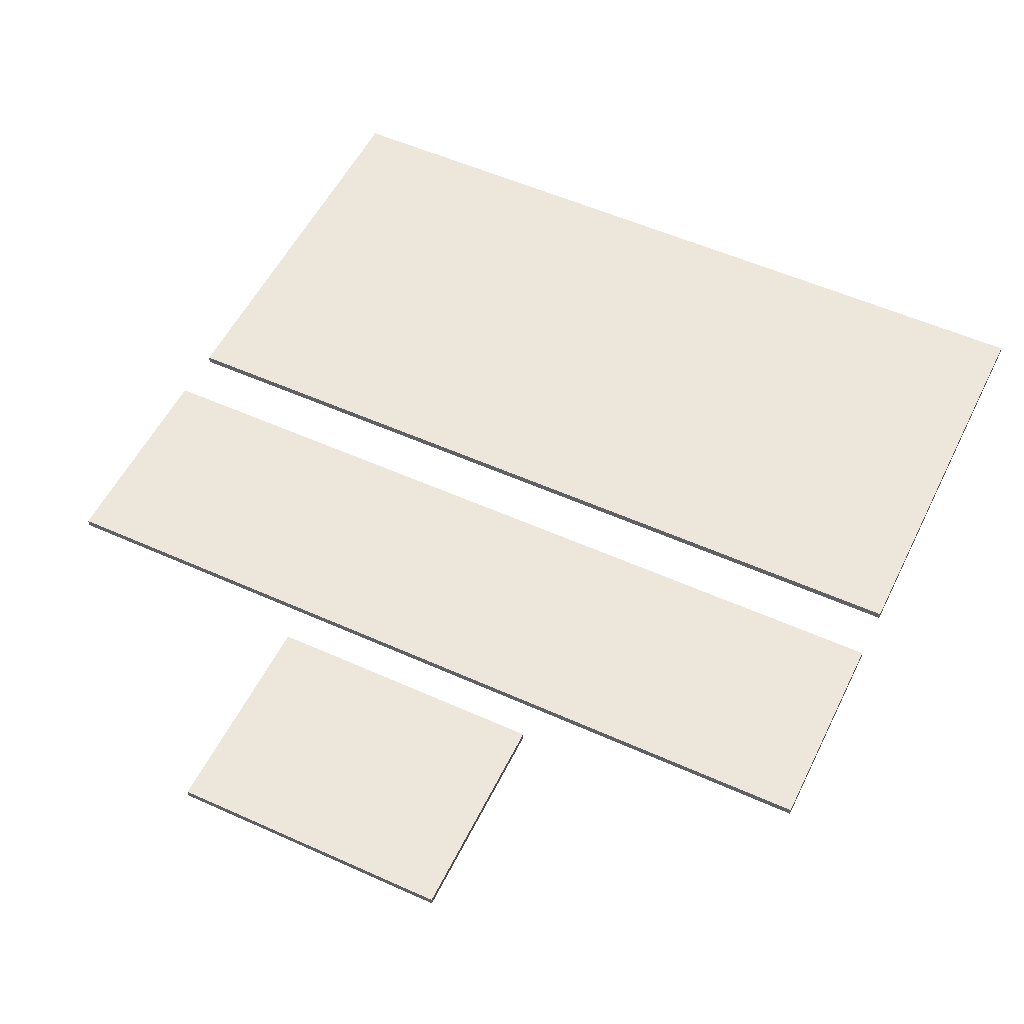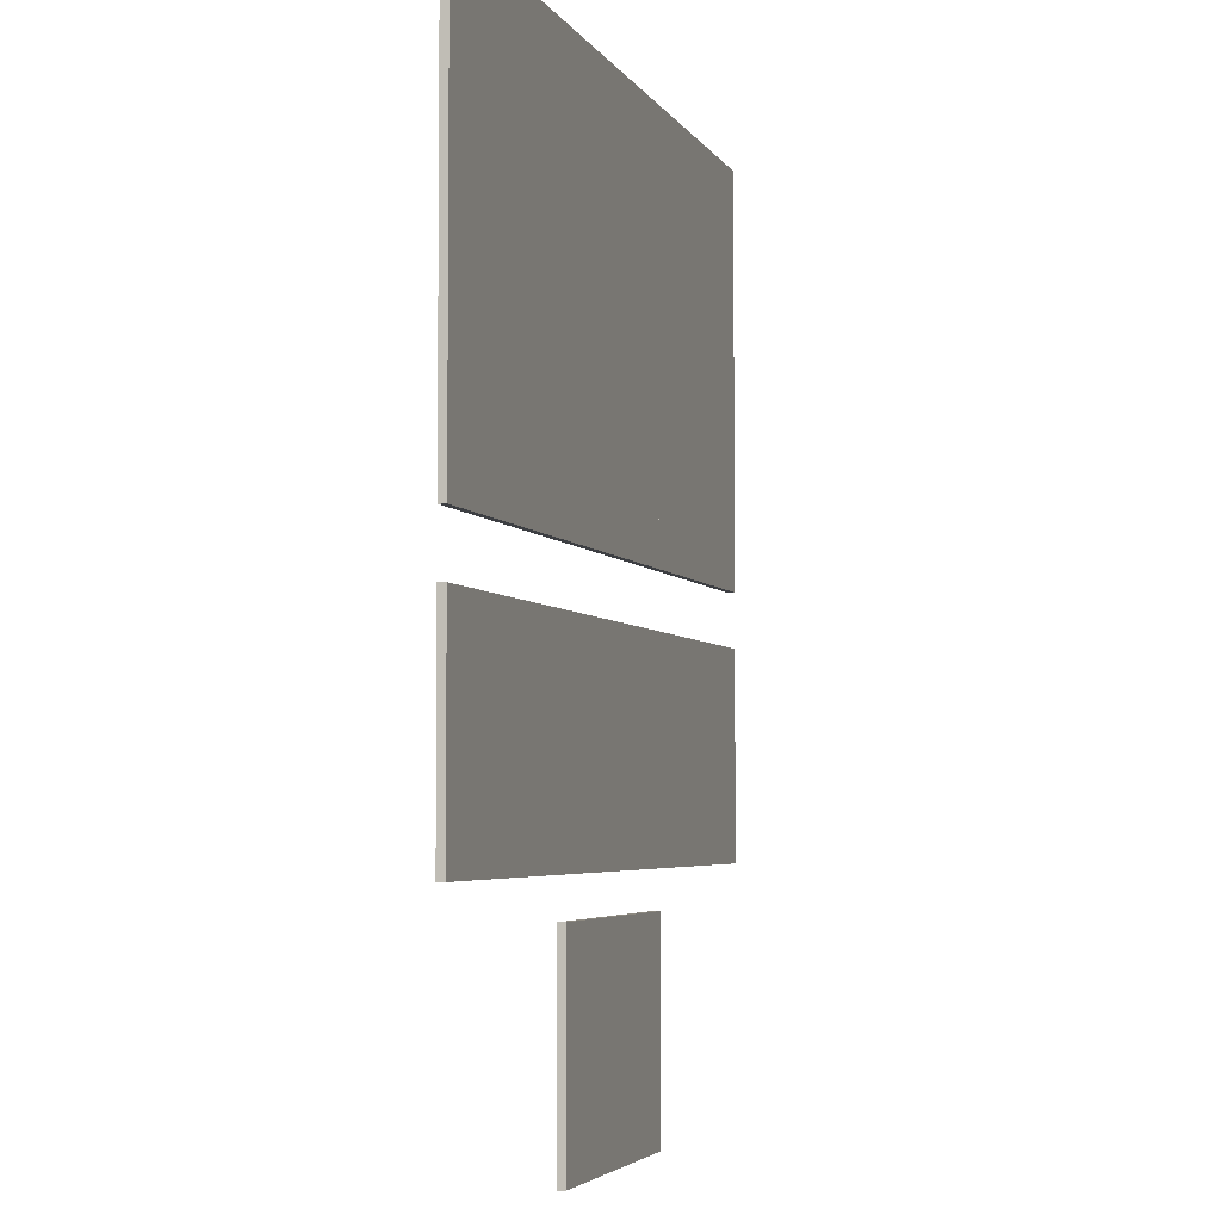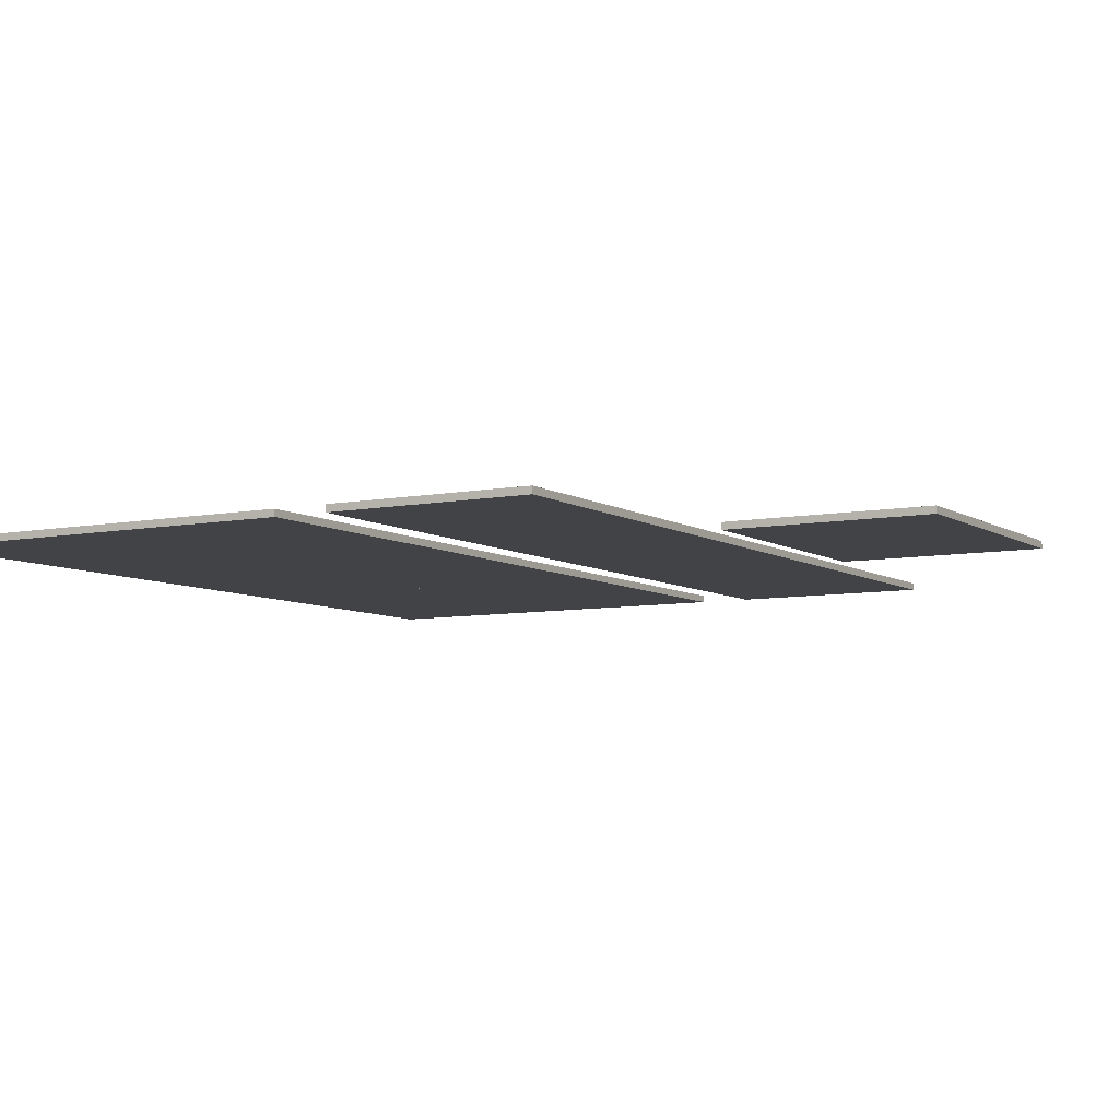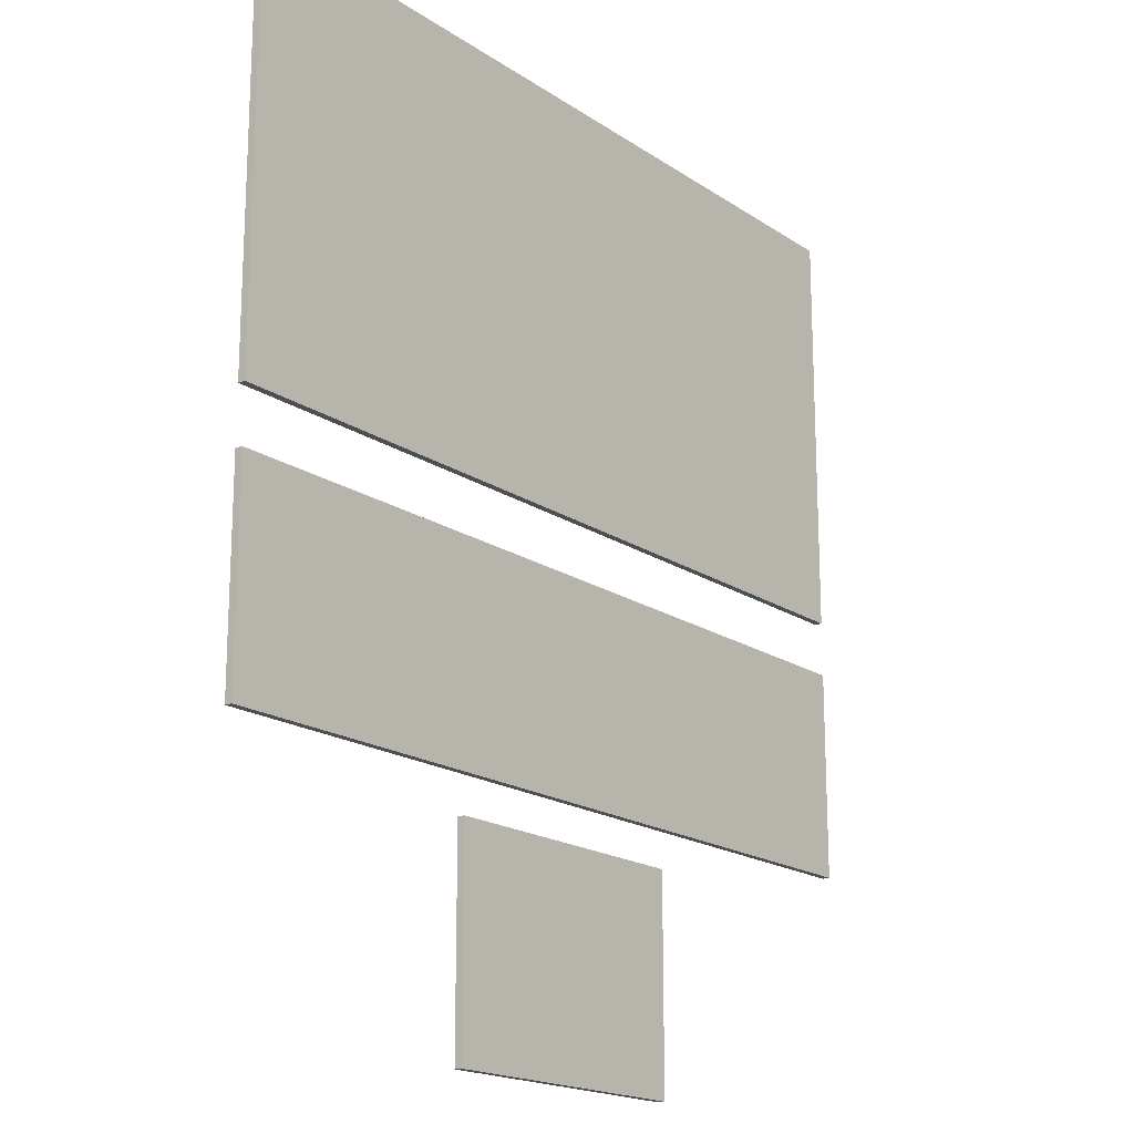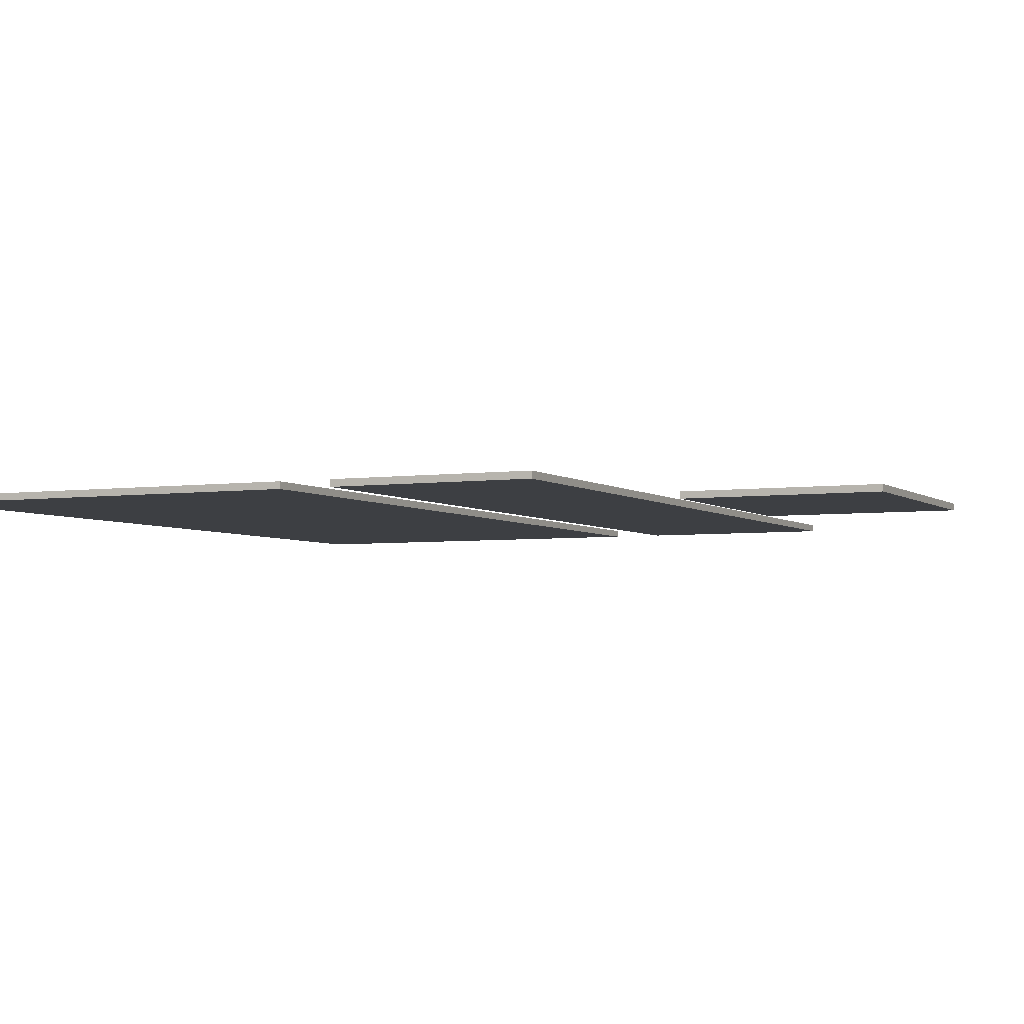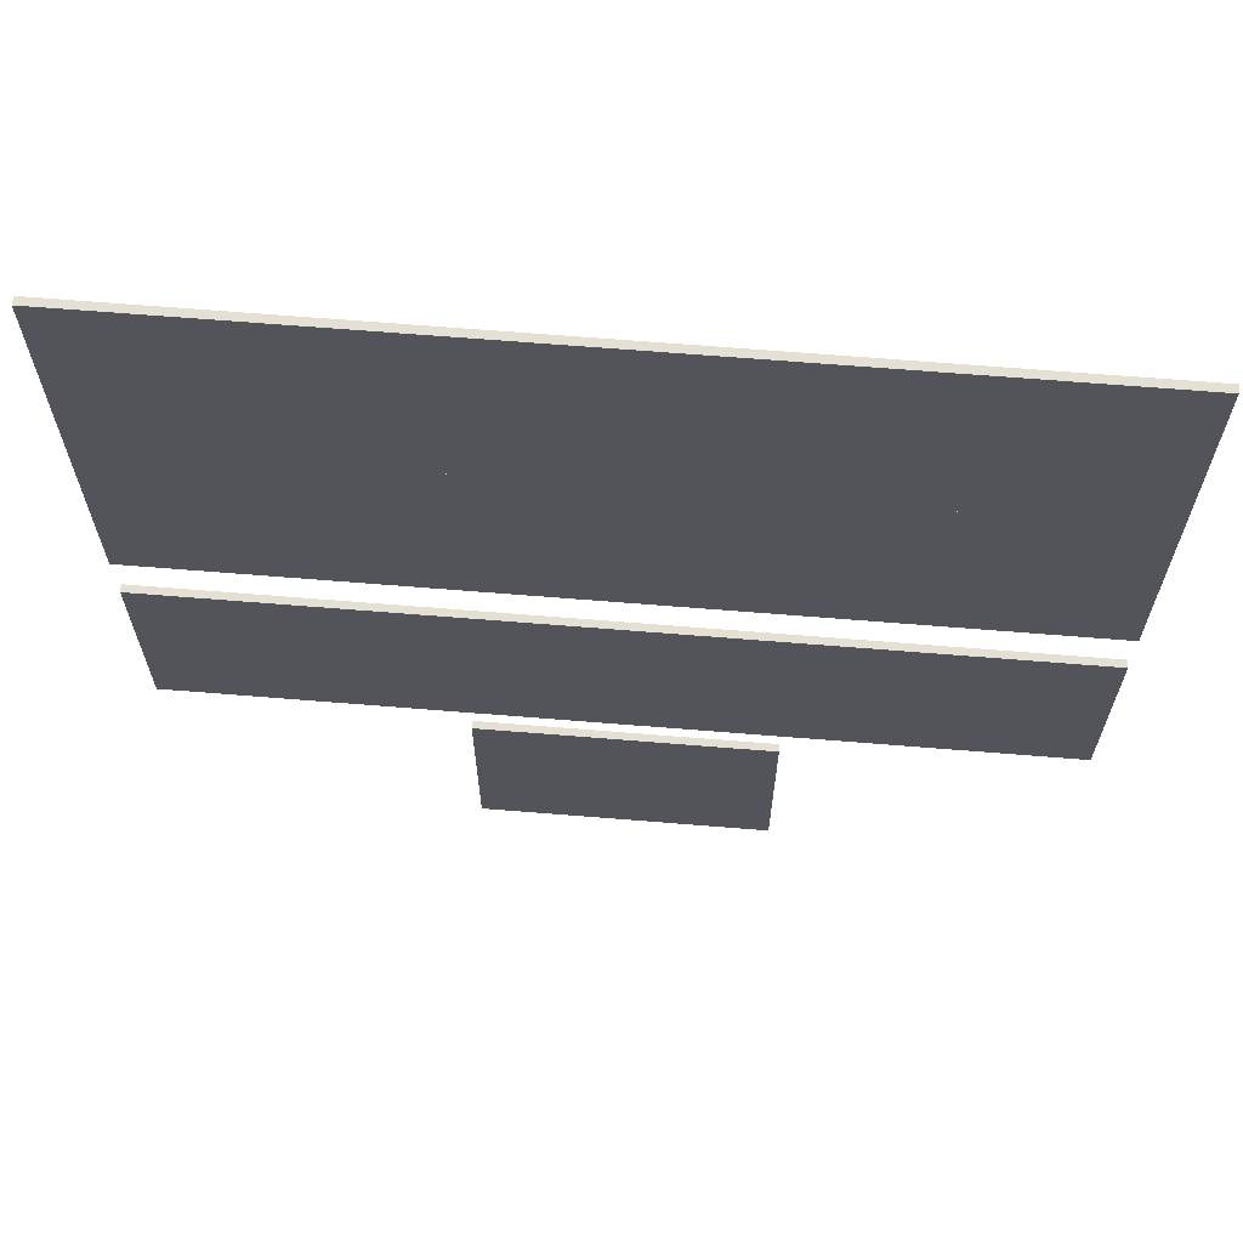
<metadata>
{"format":"obj","ext":"obj","renderer":"f3d","projection":"perspective","resolution":1024,"background":"white","views":[{"elev":53.6,"azim":-154.3,"up":"+Y"},{"elev":-4.1,"azim":-73.6,"up":"+Z"},{"elev":-7.0,"azim":120.3,"up":"+Y"},{"elev":-18.2,"azim":128.1,"up":"+Z"},{"elev":-4.1,"azim":115.4,"up":"+Y"},{"elev":66.1,"azim":4.7,"up":"+Z"}]}
</metadata>
<code>
g
v -4.526 -0.005982 2.47
v -1.534 -0.005982 2.47
v -4.526 -0.005982 0.2249
v -1.534 -0.005982 0.2249
v -4.526 0.0727 0.2249
v -4.526 0.0727 2.47
v -1.534 0.0727 2.47
v -1.534 0.0727 0.2249
v -1.534 -0.005982 2.47
v 1.457 -0.005982 2.47
v -1.534 -0.005982 0.2249
v 1.457 -0.005982 0.2249
v -1.534 0.0727 0.2249
v -1.534 0.0727 2.47
v 1.457 0.0727 2.47
v 1.457 0.0727 0.2249
v 1.457 -0.005982 2.47
v 4.449 -0.005982 2.47
v 1.457 -0.005982 0.2249
v 4.449 -0.005982 0.2249
v 1.457 0.0727 0.2249
v 1.457 0.0727 2.47
v 4.449 0.0727 2.47
v 4.449 0.0727 0.2249
v -4.526 -0.005981 4.715
v -1.534 -0.005981 4.715
v -4.526 -0.005982 2.47
v -1.534 -0.005982 2.47
v -4.526 0.0727 2.47
v -4.526 0.0727 4.715
v -1.534 0.0727 4.715
v -1.534 0.0727 2.47
v -1.534 -0.005981 4.715
v 1.457 -0.005981 4.715
v -1.534 -0.005982 2.47
v 1.457 -0.005982 2.47
v -1.534 0.0727 2.47
v -1.534 0.0727 4.715
v 1.457 0.0727 4.715
v 1.457 0.0727 2.47
v 1.457 -0.005981 4.715
v 4.449 -0.005981 4.715
v 1.457 -0.005982 2.47
v 4.449 -0.005982 2.47
v 1.457 0.0727 2.47
v 1.457 0.0727 4.715
v 4.449 0.0727 4.715
v 4.449 0.0727 2.47
v -4.526 -0.005982 -0.3684
v -1.534 -0.005982 -0.3684
v -4.526 -0.005983 -2.613
v -1.534 -0.005983 -2.613
v -4.526 0.0727 -2.613
v -4.526 0.0727 -0.3684
v -1.534 0.0727 -0.3684
v -1.534 0.0727 -2.613
v -1.534 -0.005982 -0.3684
v 1.457 -0.005982 -0.3684
v -1.534 -0.005983 -2.613
v 1.457 -0.005983 -2.613
v -1.534 0.0727 -2.613
v -1.534 0.0727 -0.3684
v 1.457 0.0727 -0.3684
v 1.457 0.0727 -2.613
v 1.457 -0.005982 -0.3684
v 4.449 -0.005982 -0.3684
v 1.457 -0.005983 -2.613
v 4.449 -0.005983 -2.613
v 1.457 0.0727 -2.613
v 1.457 0.0727 -0.3684
v 4.449 0.0727 -0.3684
v 4.449 0.0727 -2.613
v -1.496 -0.005983 -3.015
v 1.496 -0.005983 -3.015
v -1.496 -0.005983 -5.26
v 1.496 -0.005983 -5.26
v -1.496 0.0727 -5.26
v -1.496 0.0727 -3.015
v 1.496 0.0727 -3.015
v 1.496 0.0727 -5.26
g
f 1 4 2
f 6 8 5
f 4 5 8
f 1 7 6
f 2 8 7
f 3 6 5
f 9 12 10
f 14 16 13
f 12 13 16
f 9 15 14
f 10 16 15
f 11 14 13
f 17 20 18
f 22 24 21
f 20 21 24
f 17 23 22
f 18 24 23
f 19 22 21
f 25 28 26
f 30 32 29
f 28 29 32
f 25 31 30
f 26 32 31
f 27 30 29
f 33 36 34
f 38 40 37
f 36 37 40
f 33 39 38
f 34 40 39
f 35 38 37
f 41 44 42
f 46 48 45
f 44 45 48
f 41 47 46
f 42 48 47
f 43 46 45
f 49 52 50
f 54 56 53
f 52 53 56
f 49 55 54
f 50 56 55
f 51 54 53
f 57 60 58
f 62 64 61
f 60 61 64
f 57 63 62
f 58 64 63
f 59 62 61
f 65 68 66
f 70 72 69
f 68 69 72
f 65 71 70
f 66 72 71
f 67 70 69
f 73 76 74
f 78 80 77
f 76 77 80
f 73 79 78
f 74 80 79
f 75 78 77
f 78 75 73
f 80 74 76
f 79 73 74
f 77 76 75
f 80 78 79
f 76 73 75
f 70 67 65
f 72 66 68
f 71 65 66
f 69 68 67
f 72 70 71
f 68 65 67
f 62 59 57
f 64 58 60
f 63 57 58
f 61 60 59
f 64 62 63
f 60 57 59
f 54 51 49
f 56 50 52
f 55 49 50
f 53 52 51
f 56 54 55
f 52 49 51
f 46 43 41
f 48 42 44
f 47 41 42
f 45 44 43
f 48 46 47
f 44 41 43
f 38 35 33
f 40 34 36
f 39 33 34
f 37 36 35
f 40 38 39
f 36 33 35
f 30 27 25
f 32 26 28
f 31 25 26
f 29 28 27
f 32 30 31
f 28 25 27
f 22 19 17
f 24 18 20
f 23 17 18
f 21 20 19
f 24 22 23
f 20 17 19
f 14 11 9
f 16 10 12
f 15 9 10
f 13 12 11
f 16 14 15
f 12 9 11
f 6 3 1
f 8 2 4
f 7 1 2
f 5 4 3
f 8 6 7
f 4 1 3

</code>
